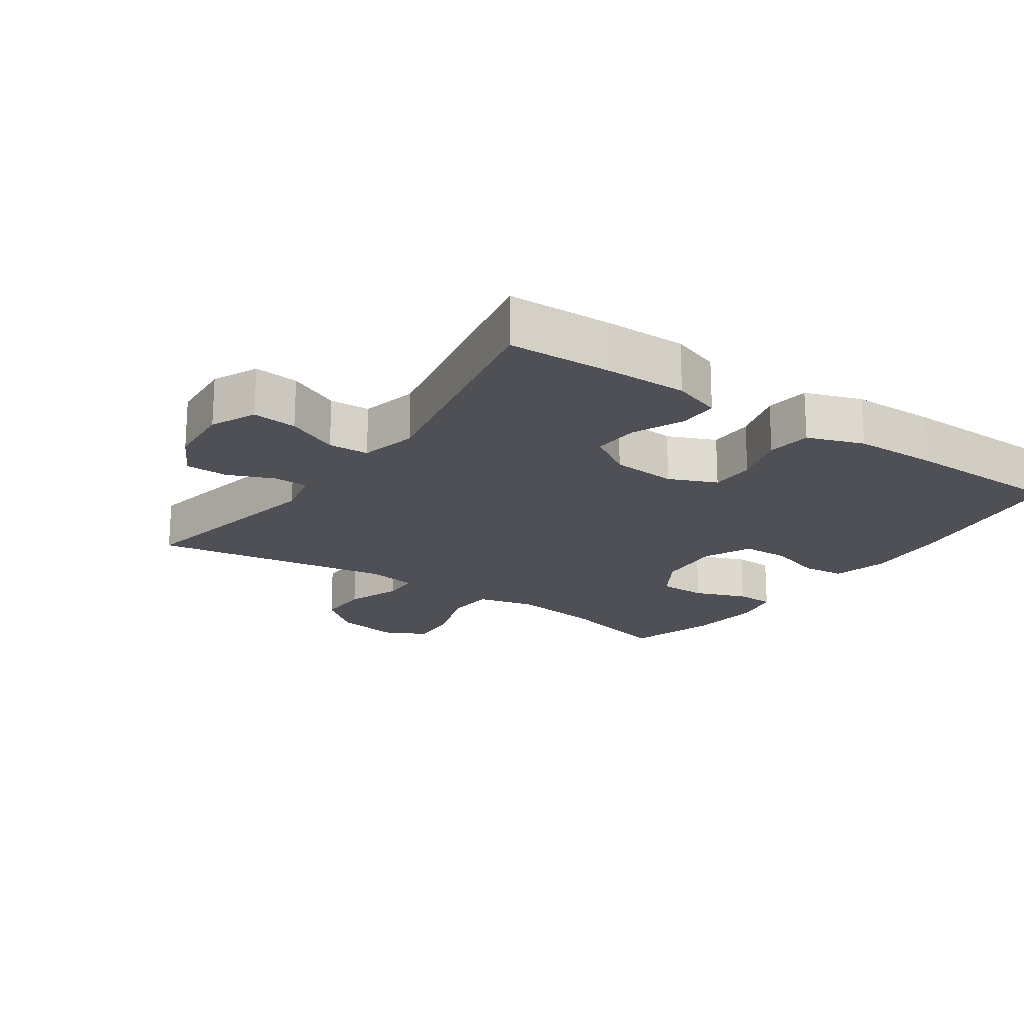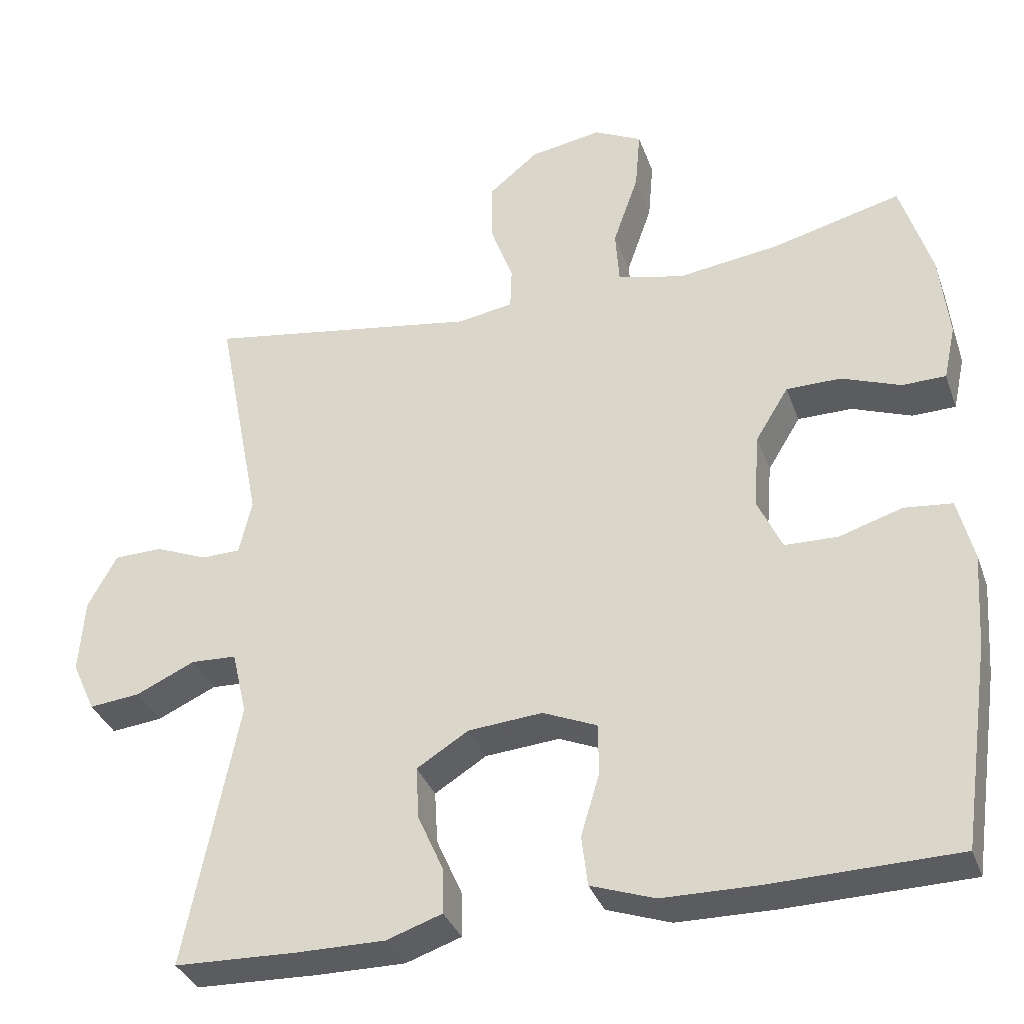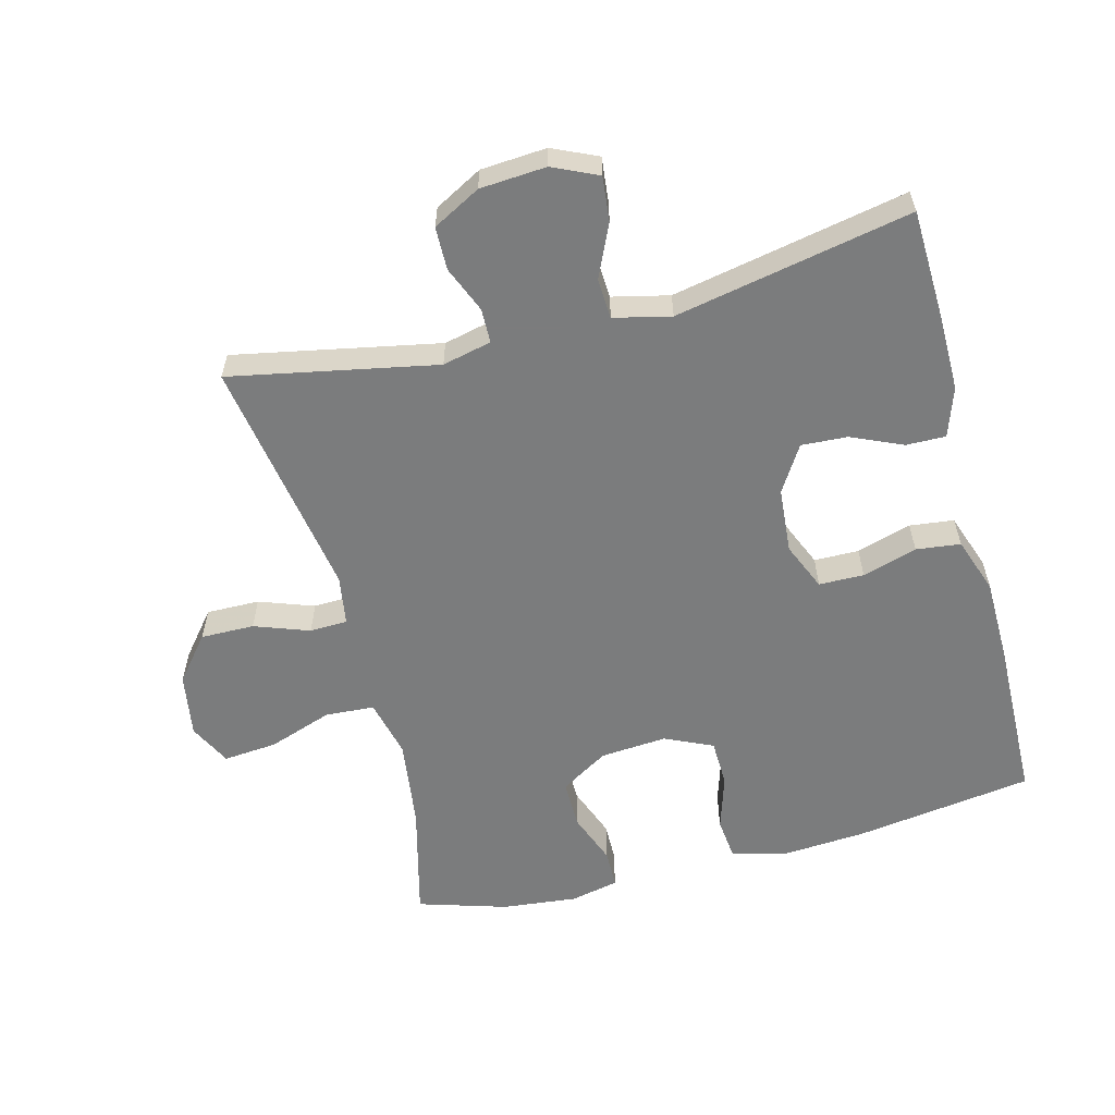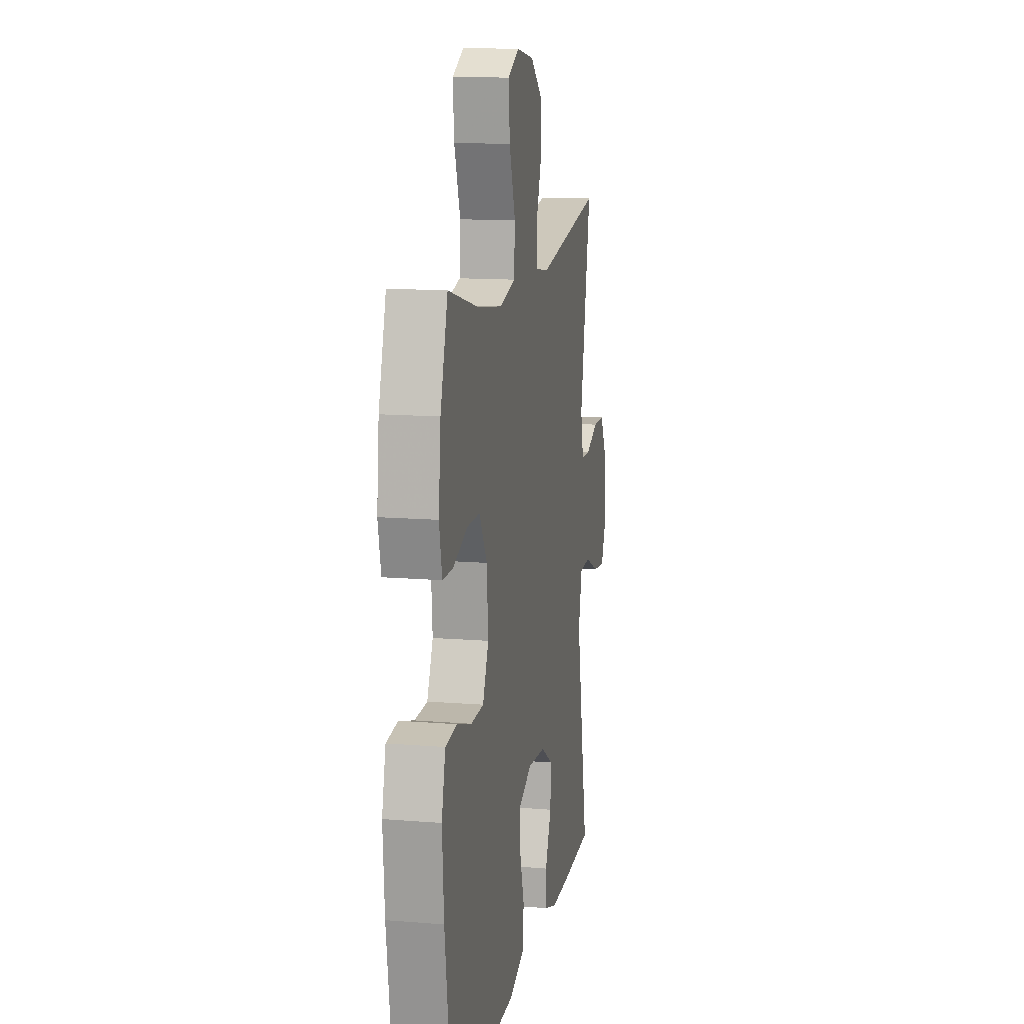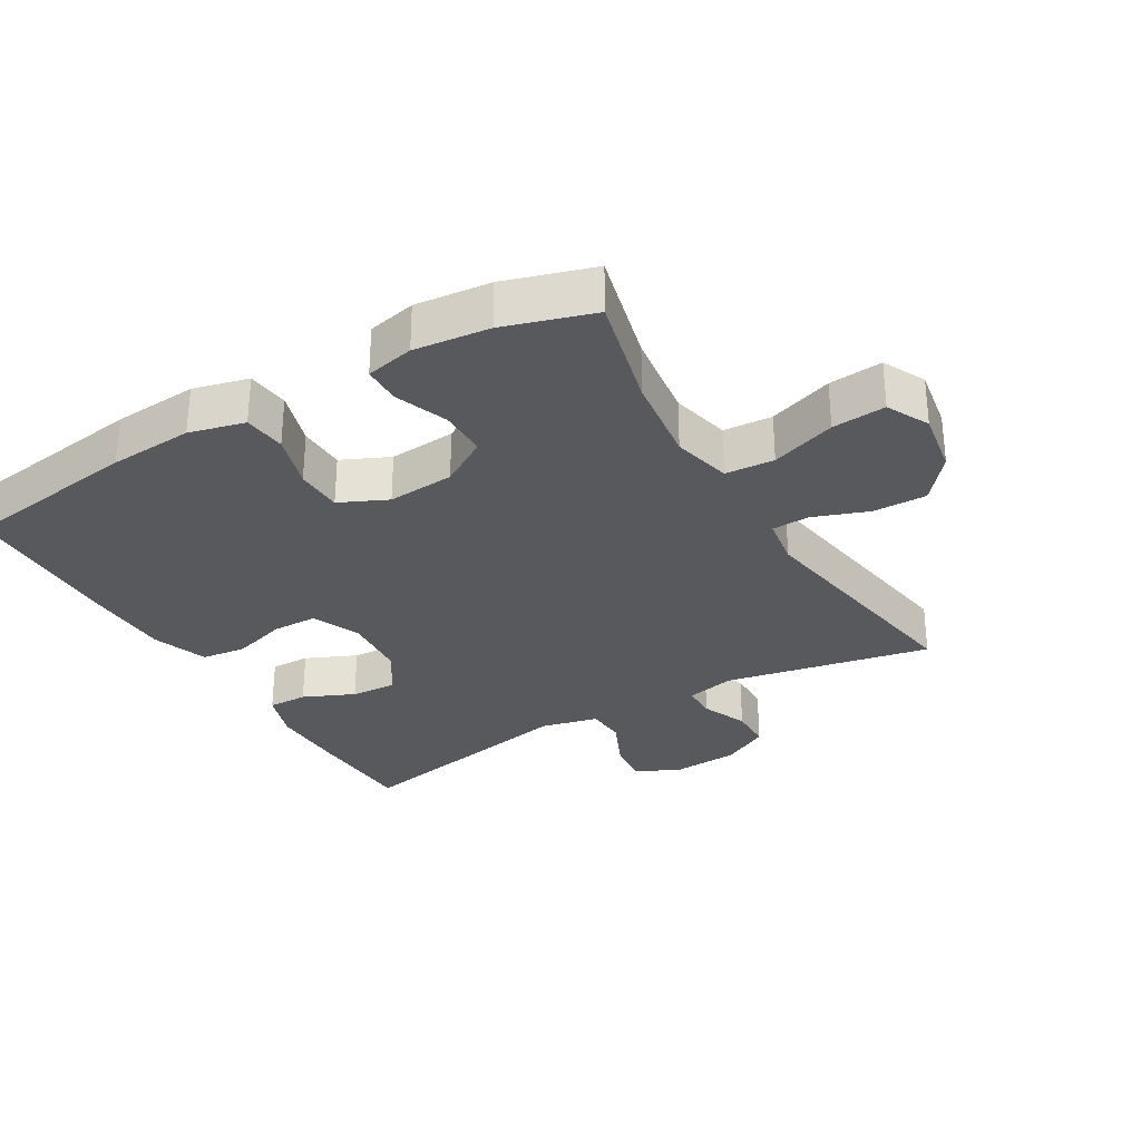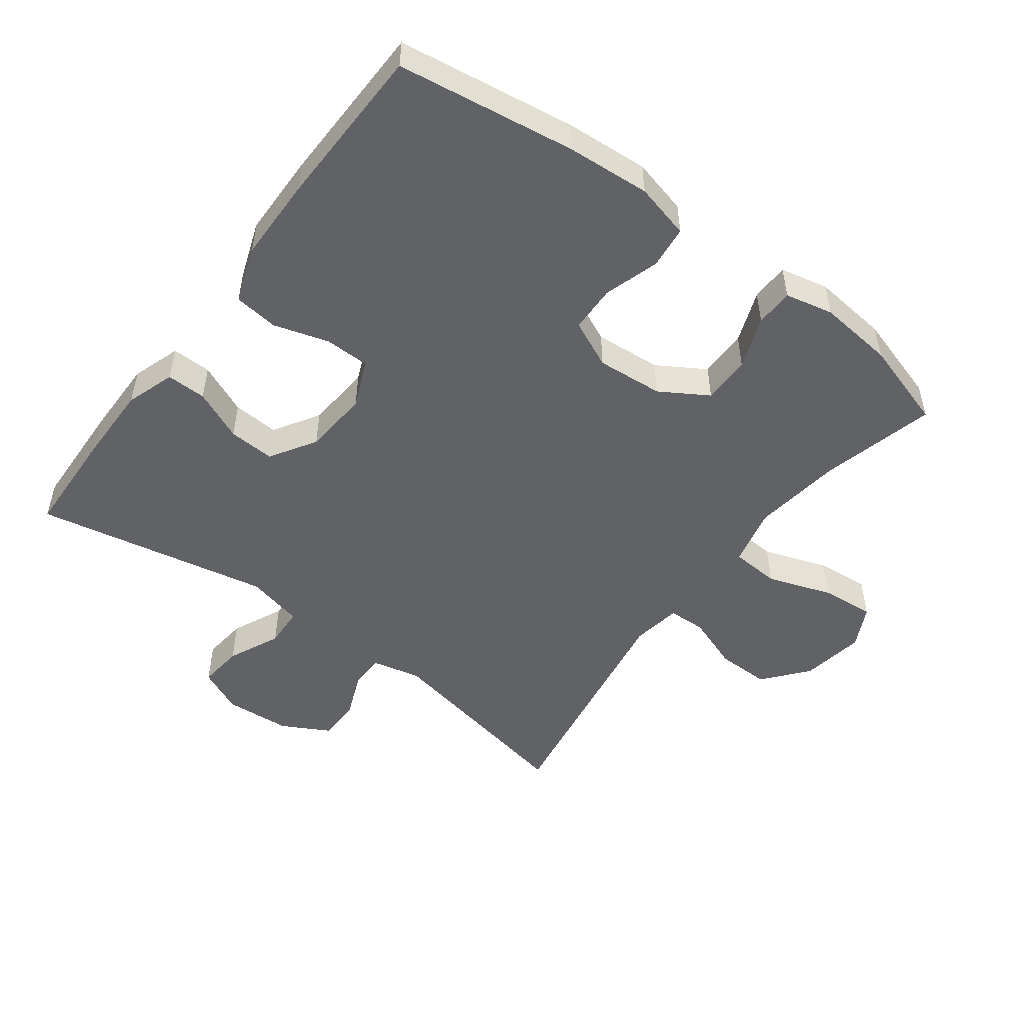
<metadata>
{"format":"obj","ext":"obj","renderer":"f3d","projection":"perspective","resolution":1024,"background":"white","views":[{"elev":-19.3,"azim":145.3,"up":"+Y"},{"elev":-34.6,"azim":-161.7,"up":"+Z"},{"elev":-58.7,"azim":104.6,"up":"+Y"},{"elev":13.0,"azim":-79.3,"up":"+Z"},{"elev":-30.2,"azim":-59.6,"up":"+Y"},{"elev":-50.5,"azim":-126.8,"up":"+Y"}]}
</metadata>
<code>
v -0.5 0.07 0.5
v -0.327 0.07 0.456
v -0.192 0.07 0.438
v -0.103 0.07 0.459
v -0.098 0.07 0.533
v -0.132 0.07 0.631
v -0.139 0.07 0.712
v -0.075 0.07 0.744
v 0.021 0.07 0.728
v 0.088 0.07 0.673
v 0.087 0.07 0.592
v 0.057 0.07 0.509
v 0.059 0.07 0.452
v 0.134 0.07 0.44
v 0.5 0.07 0.5
v 0.439 0.07 0.189
v 0.456 0.07 0.115
v 0.508 0.07 0.114
v 0.578 0.07 0.143
v 0.643 0.07 0.142
v 0.682 0.07 0.07
v 0.689 0.07 -0.03
v 0.658 0.07 -0.098
v 0.59 0.07 -0.091
v 0.511 0.07 -0.055
v 0.45 0.07 -0.058
v 0.43 0.07 -0.144
v 0.5 0.07 -0.5
v 0.337 0.07 -0.506
v 0.219 0.07 -0.507
v 0.145 0.07 -0.482
v 0.146 0.07 -0.422
v 0.18 0.07 -0.345
v 0.184 0.07 -0.275
v 0.115 0.07 -0.232
v 0.016 0.07 -0.224
v -0.056 0.07 -0.255
v -0.057 0.07 -0.323
v -0.032 0.07 -0.406
v -0.04 0.07 -0.473
v -0.125 0.07 -0.503
v -0.252 0.07 -0.505
v -0.5 0.07 -0.5
v -0.539 0.07 -0.231
v -0.548 0.07 -0.104
v -0.527 0.07 -0.02
v -0.463 0.07 -0.013
v -0.379 0.07 -0.039
v -0.308 0.07 -0.037
v -0.275 0.07 0.035
v -0.283 0.07 0.136
v -0.327 0.07 0.208
v -0.4 0.07 0.208
v -0.479 0.07 0.178
v -0.537 0.07 0.179
v -0.553 0.07 0.252
v -0.541 0.07 0.366
v -0.5 0 0.5
v -0.327 0 0.456
v -0.192 0 0.438
v -0.103 0 0.459
v -0.098 0 0.533
v -0.132 0 0.631
v -0.139 0 0.712
v -0.075 0 0.744
v 0.021 0 0.728
v 0.088 0 0.673
v 0.087 0 0.592
v 0.057 0 0.509
v 0.059 0 0.452
v 0.134 0 0.44
v 0.5 0 0.5
v 0.439 0 0.189
v 0.456 0 0.115
v 0.508 0 0.114
v 0.578 0 0.143
v 0.643 0 0.142
v 0.682 0 0.07
v 0.689 0 -0.03
v 0.658 0 -0.098
v 0.59 0 -0.091
v 0.511 0 -0.055
v 0.45 0 -0.058
v 0.43 0 -0.144
v 0.5 0 -0.5
v 0.337 0 -0.506
v 0.219 0 -0.507
v 0.145 0 -0.482
v 0.146 0 -0.422
v 0.18 0 -0.345
v 0.184 0 -0.275
v 0.115 0 -0.232
v 0.016 0 -0.224
v -0.056 0 -0.255
v -0.057 0 -0.323
v -0.032 0 -0.406
v -0.04 0 -0.473
v -0.125 0 -0.503
v -0.252 0 -0.505
v -0.5 0 -0.5
v -0.539 0 -0.231
v -0.548 0 -0.104
v -0.527 0 -0.02
v -0.463 0 -0.013
v -0.379 0 -0.039
v -0.308 0 -0.037
v -0.275 0 0.035
v -0.283 0 0.136
v -0.327 0 0.208
v -0.4 0 0.208
v -0.479 0 0.178
v -0.537 0 0.179
v -0.553 0 0.252
v -0.541 0 0.366
f 56 57 1 2
f 53 54 55 56
f 52 53 56 2
f 51 52 2 3
f 50 51 3 4
f 45 46 47 48
f 45 48 49
f 44 45 49
f 43 44 49
f 42 43 49 50
f 38 39 40 41
f 37 38 41 42
f 30 31 32 33
f 30 33 34
f 27 28 29 30
f 26 27 30 34
f 22 23 24 25
f 22 25 26
f 21 22 26
f 18 19 20 21
f 17 18 21 26
f 16 17 26 34
f 14 15 16 34
f 9 10 11 12
f 9 12 13
f 8 9 13
f 5 6 7 8
f 4 5 8 13
f 37 42 50 4
f 13 14 34 35
f 13 35 36
f 4 13 36 37
f 59 58 114 113
f 113 112 111 110
f 59 113 110 109
f 60 59 109 108
f 61 60 108 107
f 105 104 103 102
f 106 105 102
f 106 102 101
f 106 101 100
f 107 106 100 99
f 98 97 96 95
f 99 98 95 94
f 90 89 88 87
f 91 90 87
f 87 86 85 84
f 91 87 84 83
f 82 81 80 79
f 83 82 79
f 83 79 78
f 78 77 76 75
f 83 78 75 74
f 91 83 74 73
f 91 73 72 71
f 69 68 67 66
f 70 69 66
f 70 66 65
f 65 64 63 62
f 70 65 62 61
f 61 107 99 94
f 92 91 71 70
f 93 92 70
f 94 93 70 61
f 1 58 59 2
f 2 59 60 3
f 3 60 61 4
f 4 61 62 5
f 5 62 63 6
f 6 63 64 7
f 7 64 65 8
f 8 65 66 9
f 9 66 67 10
f 10 67 68 11
f 11 68 69 12
f 12 69 70 13
f 13 70 71 14
f 14 71 72 15
f 15 72 73 16
f 16 73 74 17
f 17 74 75 18
f 18 75 76 19
f 19 76 77 20
f 20 77 78 21
f 21 78 79 22
f 22 79 80 23
f 23 80 81 24
f 24 81 82 25
f 25 82 83 26
f 26 83 84 27
f 27 84 85 28
f 28 85 86 29
f 29 86 87 30
f 30 87 88 31
f 31 88 89 32
f 32 89 90 33
f 33 90 91 34
f 34 91 92 35
f 35 92 93 36
f 36 93 94 37
f 37 94 95 38
f 38 95 96 39
f 39 96 97 40
f 40 97 98 41
f 41 98 99 42
f 42 99 100 43
f 43 100 101 44
f 44 101 102 45
f 45 102 103 46
f 46 103 104 47
f 47 104 105 48
f 48 105 106 49
f 49 106 107 50
f 50 107 108 51
f 51 108 109 52
f 52 109 110 53
f 53 110 111 54
f 54 111 112 55
f 55 112 113 56
f 56 113 114 57
f 57 114 58 1

</code>
